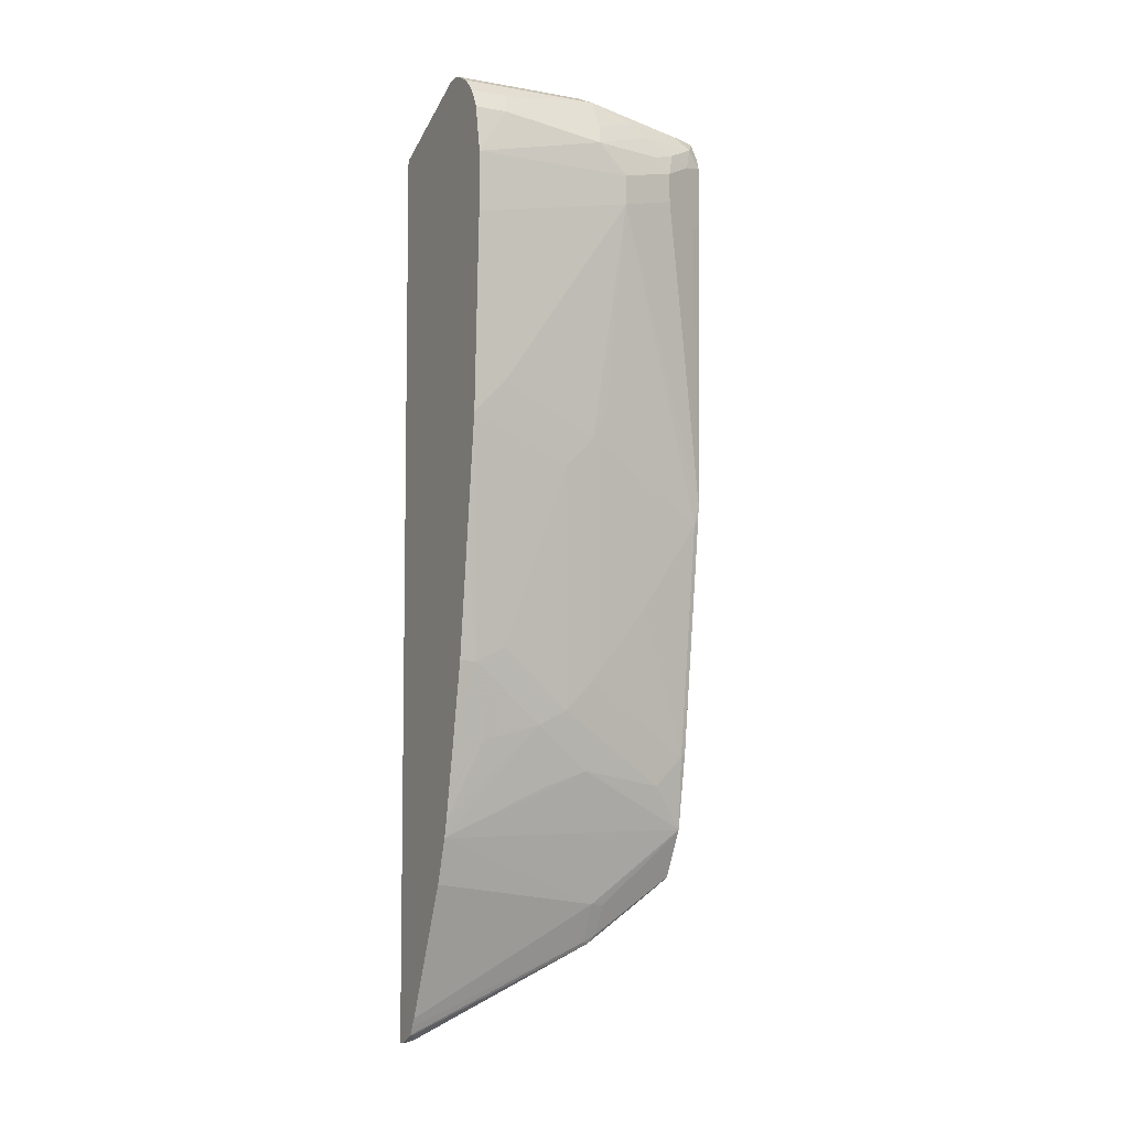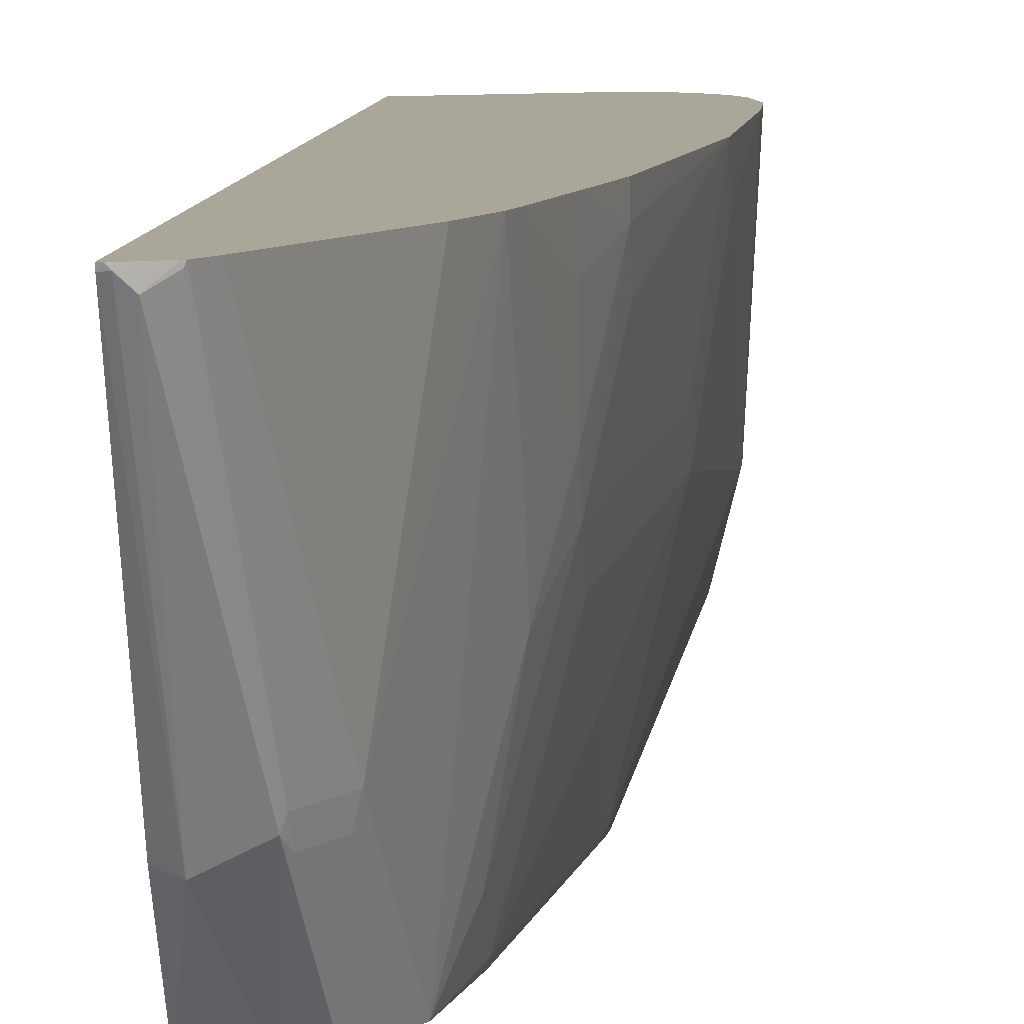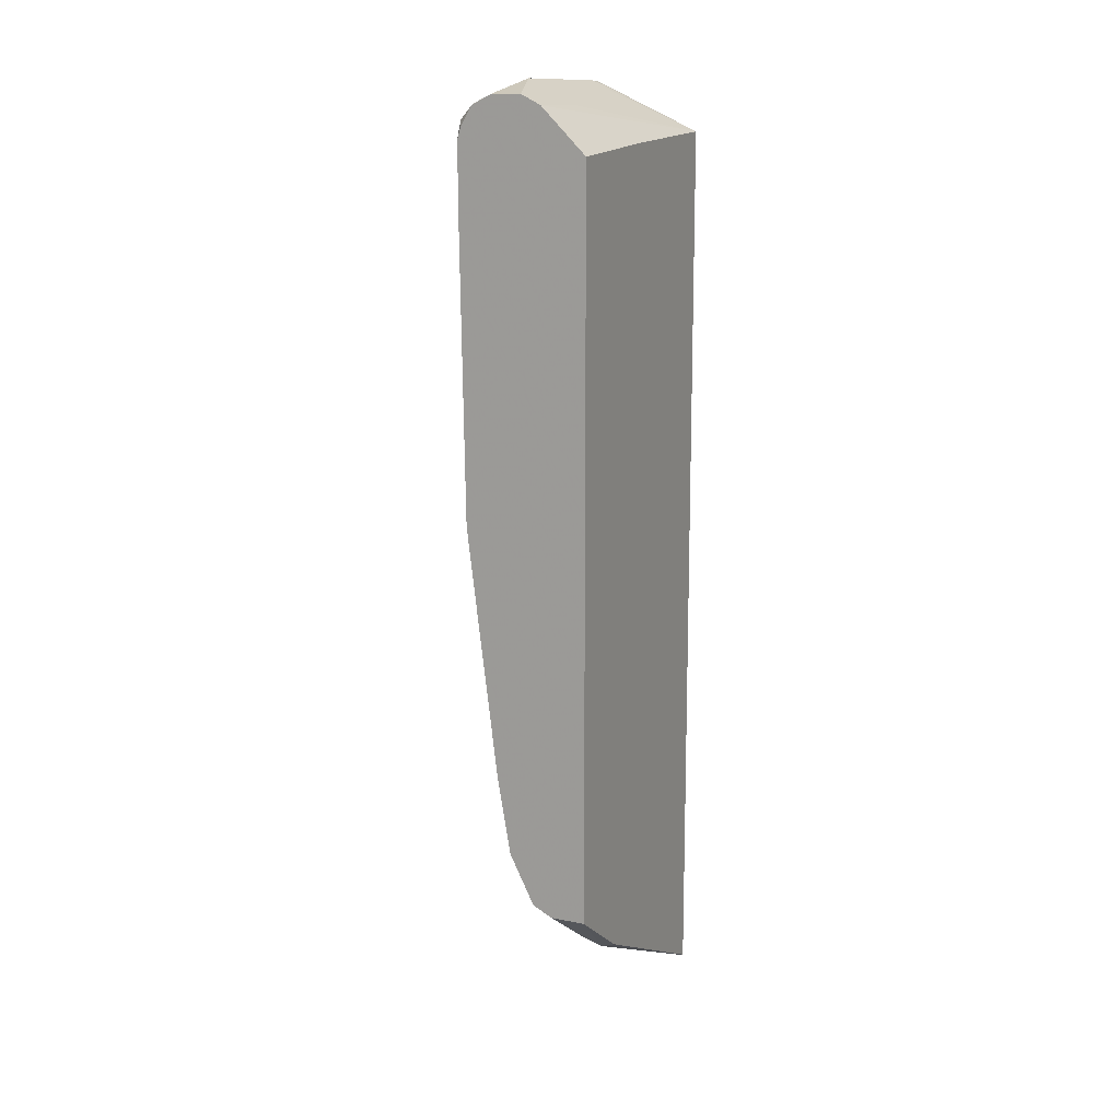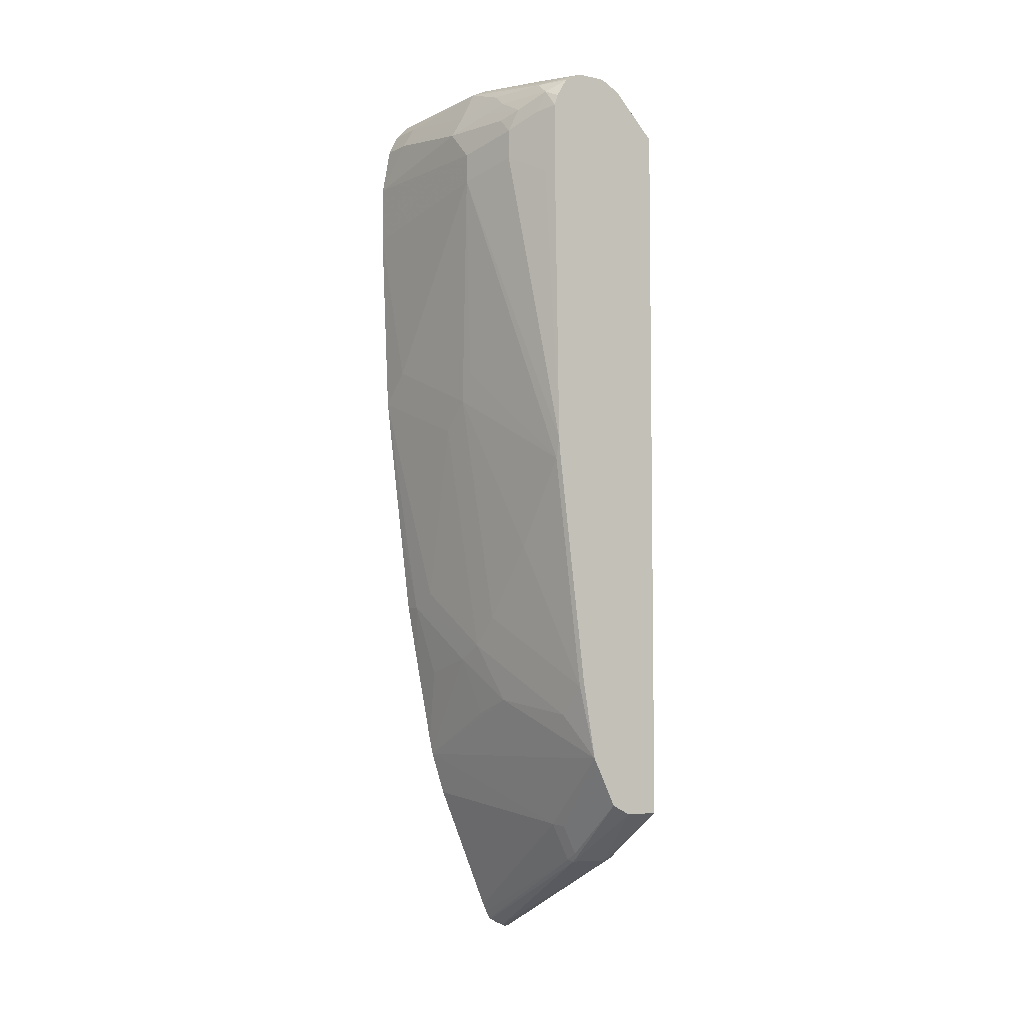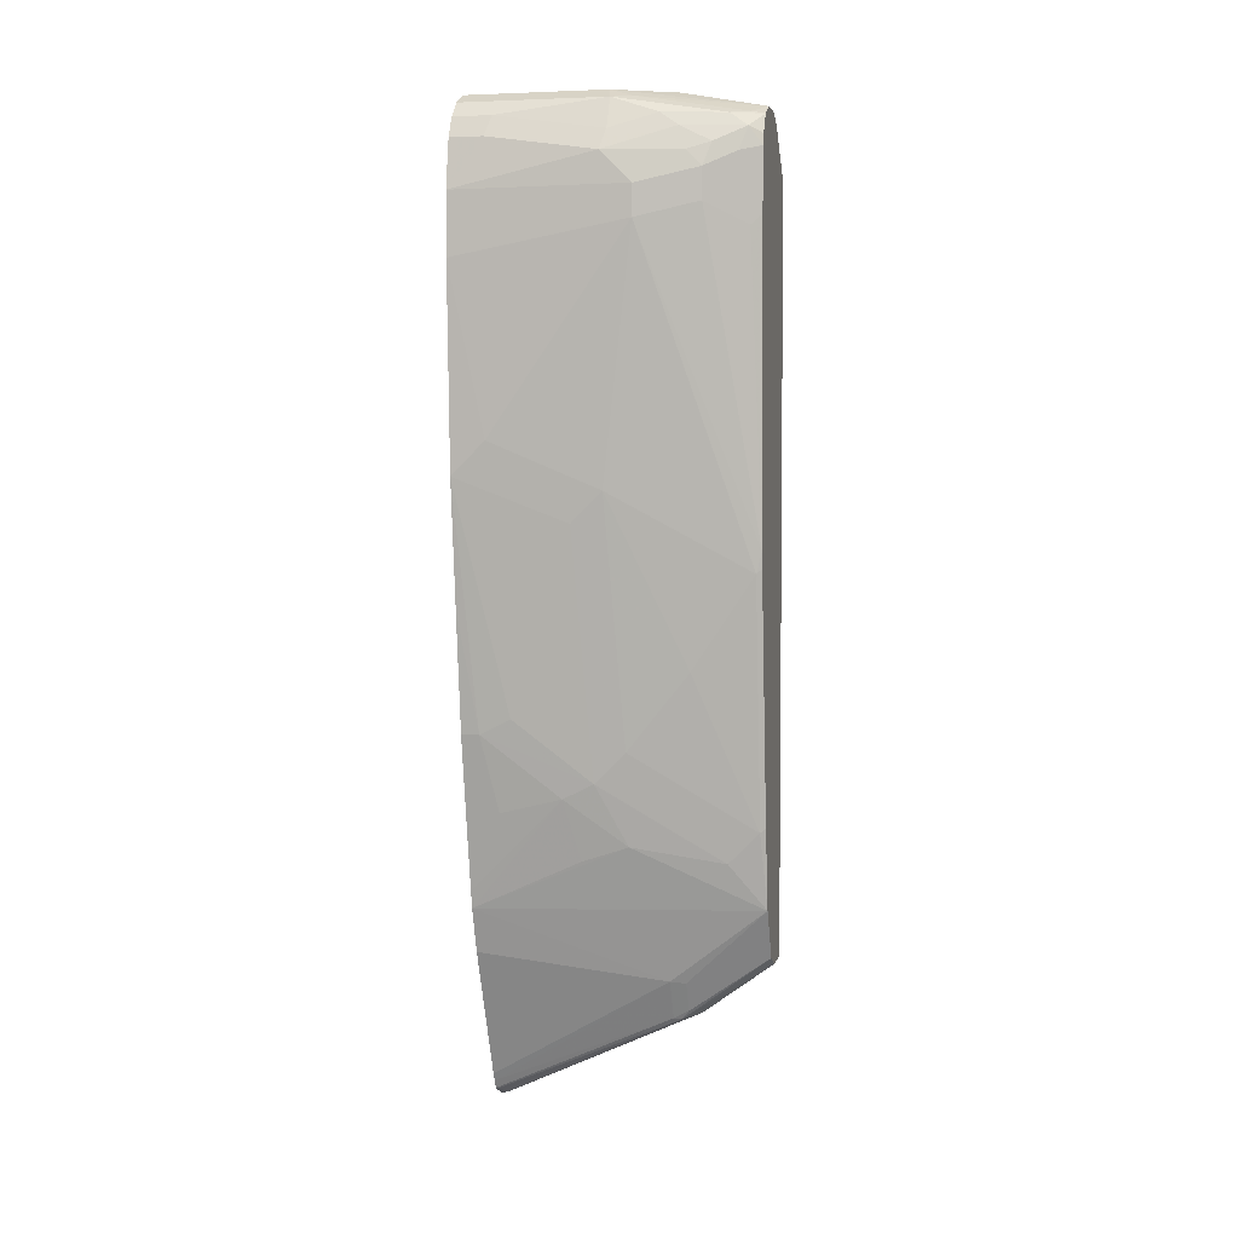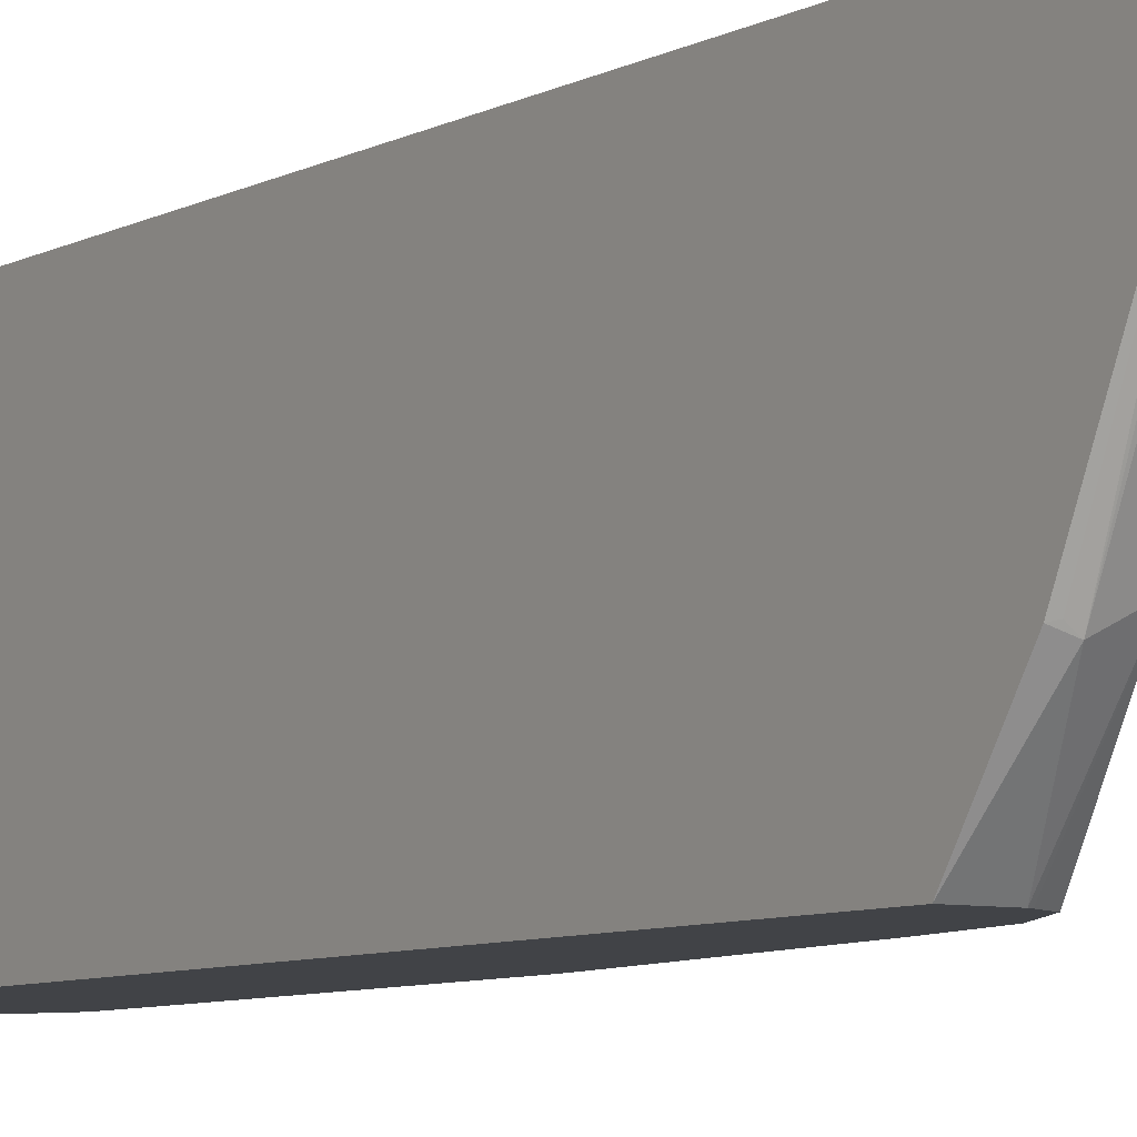
<metadata>
{"format":"obj","ext":"obj","renderer":"f3d","projection":"perspective","resolution":1024,"background":"white","views":[{"elev":-6.4,"azim":-117.3,"up":"+Z"},{"elev":7.8,"azim":-176.0,"up":"+Y"},{"elev":13.3,"azim":24.6,"up":"+Z"},{"elev":-5.4,"azim":-34.7,"up":"+Z"},{"elev":3.7,"azim":-77.7,"up":"+Z"},{"elev":-7.1,"azim":146.8,"up":"+Y"}]}
</metadata>
<code>
v -0.4153 0.002634 -0.5465
v -0.418 0.002634 -0.5465
v -0.4125 0.002634 -0.5458
v -0.4125 -0.0006869 -0.5451
v -0.418 -1.687e-05 -0.5465
v -0.4295 0.002634 -0.541
v -0.4125 0.002634 0.428
v -0.4125 -0.2123 -0.4433
v -0.418 -0.211 -0.446
v -0.426 -0.217 -0.446
v -0.426 -0.008057 -0.5425
v -0.4385 0.002634 -0.5366
v -0.5305 0.002634 0.4822
v -0.5064 -0.04019 0.4782
v -0.493 -0.04823 0.4715
v -0.4608 -0.209 0.4553
v -0.4608 -0.295 0.4553
v -0.4125 -0.1607 0.4179
v -0.4125 -0.295 -0.3857
v -0.4581 -0.2009 -0.446
v -0.4501 -0.295 -0.3857
v -0.4394 -1.687e-05 -0.5358
v -0.4403 0.002634 -0.5354
v -0.5465 0.002634 0.4822
v -0.5144 -0.04823 0.4822
v -0.4715 -0.1929 0.4608
v -0.4645 -0.295 0.4573
v -0.4447 -0.295 0.4393
v -0.4126 -0.295 0.4072
v -0.4125 -0.2949 0.4071
v -0.4125 -0.295 0.3997
v -0.4621 -0.209 -0.436
v -0.4608 -0.1929 -0.4447
v -0.4538 -0.295 -0.3839
v -0.4715 -0.295 -0.375
v -0.445 0.002634 -0.5263
v -0.5465 -0.1447 0.4822
v -0.56 0.002634 0.4755
v -0.5144 -0.209 0.4822
v -0.4715 -0.295 0.4608
v -0.4782 -0.209 -0.4038
v -0.4734 -0.295 -0.3713
v -0.4822 -0.1929 -0.4018
v -0.4494 0.002634 -0.5173
v -0.5679 -0.15 0.4715
v -0.5546 -0.1688 0.4742
v -0.5144 -0.295 0.4661
v -0.5679 0.002634 0.4715
v -0.4822 -0.295 0.4661
v -0.4983 -0.295 -0.3215
v -0.5264 0.002634 -0.3261
v -0.5103 0.002634 -0.3743
v -0.584 -0.03754 0.4553
v -0.584 -0.15 0.4393
v -0.5679 -0.1982 0.4553
v -0.5519 -0.2625 0.4553
v -0.5385 -0.2813 0.4581
v -0.5251 -0.295 0.4608
v -0.584 0.002634 0.4553
v -0.5144 -0.2572 -0.2732
v -0.5305 -0.1607 -0.2571
v -0.513 -0.295 -0.2362
v -0.5144 -0.2893 -0.2411
v -0.5305 -0.1125 -0.2732
v -0.5465 -0.09646 -0.2089
v -0.5271 0.002634 -0.3231
v -0.5947 -0.03218 0.434
v -0.5947 -0.1447 0.4179
v -0.5787 -0.1929 0.434
v -0.5706 -0.217 0.442
v -0.5546 -0.2813 0.442
v -0.5358 -0.295 0.4553
v -0.5353 -0.295 0.4556
v -0.5947 0.002634 0.434
v -0.5465 -0.1286 -0.1929
v -0.5451 -0.295 0.02092
v -0.5465 -0.2893 0.01599
v -0.5465 -0.225 -0.08028
v -0.5465 -0.1607 -0.1607
v -0.5626 -0.0161 -0.1446
v -0.5465 -0.03218 -0.225
v -0.5305 0.002634 -0.308
v -0.6041 0.002634 0.3831
v -0.5947 -0.1768 0.3858
v -0.5787 -0.225 0.4179
v -0.5706 -0.2491 0.4259
v -0.5626 -0.2733 0.4179
v -0.5519 -0.2947 0.4232
v -0.5518 -0.295 0.4231
v -0.5516 -0.295 0.4235
v -0.5477 -0.295 0.4352
v -0.5626 -0.04823 -0.1285
v -0.5787 -0.1447 0.09635
v -0.5787 -0.1125 0.06422
v -0.5465 -0.295 0.03774
v -0.5947 -0.1768 0.3536
v -0.5787 -0.1607 0.1286
v -0.5947 0.002634 0.1098
v -0.5787 0.002634 -0.01876
v -0.5626 0.002634 -0.1446
v -0.5465 0.002634 -0.2276
v -0.6041 0.002634 0.3188
v -0.5787 -0.2411 0.4018
v -0.5518 -0.295 0.3588
v -0.5947 -0.03218 0.1446
v -0.5947 -1.687e-05 0.1125
v -0.5572 -0.284 0.3482
v -0.5626 -0.2733 0.3536
v -0.5787 -0.2411 0.3696
f 57 72 73
f 56 72 57
f 56 71 72
f 55 71 56
f 55 69 70
f 54 69 55
f 54 68 69
f 54 67 68
f 55 70 71
f 57 73 58
f 63 78 79
f 60 75 61
f 61 75 65
f 61 65 64
f 62 76 77
f 62 77 63
f 63 77 78
f 63 79 75
f 65 75 80
f 65 80 81
f 65 81 82
f 53 67 54
f 60 63 75
f 53 74 67
f 45 59 53
f 51 65 66
f 38 48 45
f 39 47 49
f 39 49 40
f 41 42 50
f 41 50 43
f 43 50 51
f 43 51 52
f 43 52 44
f 45 48 59
f 65 82 66
f 45 53 54
f 45 54 55
f 45 55 56
f 45 56 57
f 45 57 46
f 46 57 47
f 47 57 58
f 50 60 61
f 50 61 51
f 50 62 63
f 50 63 60
f 51 61 64
f 51 64 65
f 53 59 74
f 67 74 83
f 75 93 94
f 68 83 84
f 83 96 84
f 84 103 85
f 84 96 109
f 84 109 103
f 85 103 86
f 86 103 87
f 87 103 89
f 87 89 88
f 89 103 109
f 89 109 104
f 92 94 98
f 93 97 96
f 93 96 105
f 93 105 94
f 94 105 106
f 94 106 98
f 95 104 107
f 95 107 108
f 95 108 109
f 95 109 96
f 96 102 105
f 98 106 102
f 102 106 105
f 83 102 96
f 81 101 82
f 80 101 81
f 80 100 101
f 68 84 85
f 68 85 69
f 69 85 86
f 69 86 70
f 70 86 71
f 71 86 87
f 71 87 88
f 71 88 89
f 71 89 90
f 71 90 91
f 71 91 72
f 67 83 68
f 75 92 80
f 37 47 39
f 75 94 92
f 76 95 77
f 77 95 96
f 77 96 97
f 77 97 93
f 77 93 78
f 78 93 79
f 80 92 98
f 80 98 99
f 80 99 100
f 75 79 93
f 37 46 47
f 20 34 35
f 37 38 45
f 2 5 6
f 3 7 18
f 3 18 30
f 3 30 31
f 3 31 19
f 3 19 8
f 3 8 4
f 4 8 9
f 4 9 10
f 4 10 5
f 5 11 6
f 5 10 11
f 6 11 12
f 7 13 14
f 7 14 15
f 7 15 16
f 7 16 17
f 7 17 18
f 8 10 9
f 8 19 10
f 10 20 11
f 10 19 21
f 10 21 20
f 1 5 2
f 11 22 12
f 1 4 5
f 1 7 3
f 104 109 108
f 1 2 6
f 1 6 12
f 1 12 23
f 1 23 36
f 1 36 44
f 1 44 52
f 1 52 51
f 1 51 66
f 1 66 82
f 1 82 101
f 1 101 100
f 1 100 99
f 1 99 98
f 1 98 102
f 1 102 83
f 1 83 74
f 1 74 59
f 1 59 48
f 1 48 38
f 1 38 24
f 1 24 13
f 1 13 7
f 1 3 4
f 37 45 46
f 11 20 22
f 13 24 37
f 17 21 19
f 17 19 31
f 17 31 29
f 17 29 28
f 18 29 30
f 18 28 29
f 20 32 33
f 20 33 23
f 20 23 22
f 20 21 34
f 20 35 32
f 23 33 36
f 24 38 37
f 25 39 40
f 25 40 26
f 26 40 27
f 29 31 30
f 32 41 33
f 32 35 42
f 32 42 41
f 33 41 43
f 33 43 36
f 36 43 44
f 17 34 21
f 12 22 23
f 17 35 34
f 17 50 42
f 13 37 39
f 13 39 25
f 13 25 14
f 14 25 26
f 14 26 15
f 15 26 16
f 16 26 27
f 16 27 17
f 17 28 18
f 17 27 40
f 17 40 49
f 17 49 47
f 17 47 58
f 17 58 73
f 17 73 72
f 17 72 91
f 17 91 90
f 17 90 89
f 17 89 104
f 17 104 95
f 17 95 76
f 17 76 62
f 17 62 50
f 17 42 35
f 104 108 107

</code>
